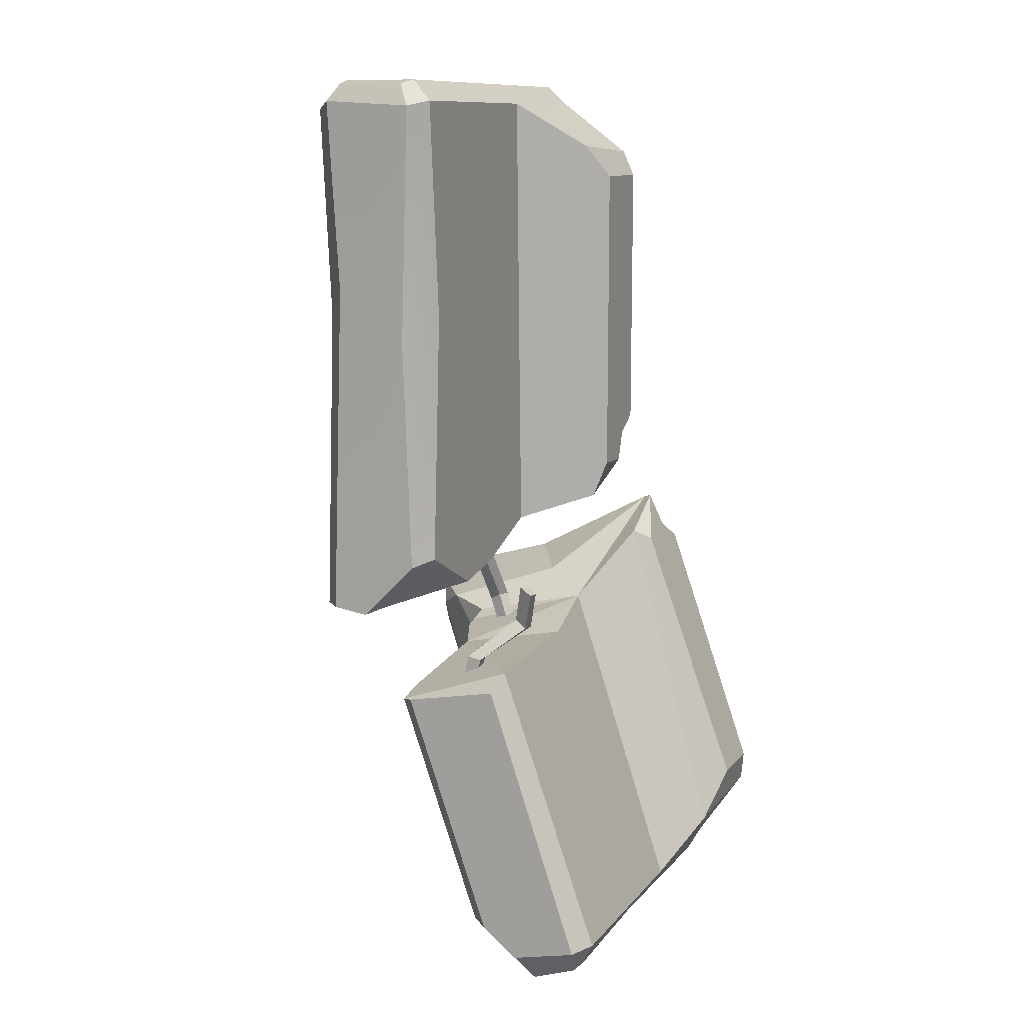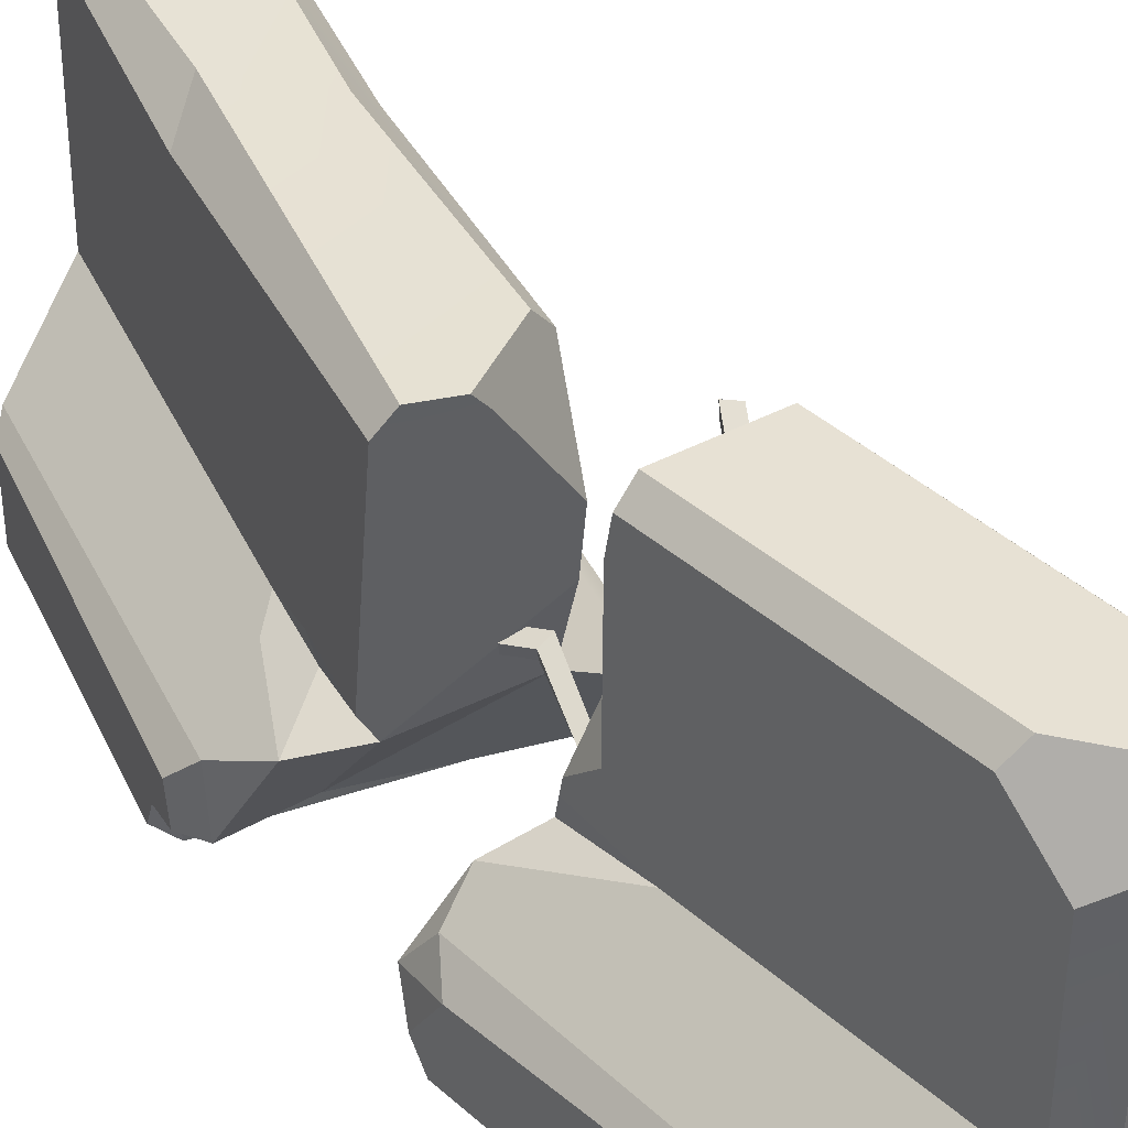
<metadata>
{"format":"obj","ext":"obj","renderer":"f3d","projection":"perspective","resolution":1024,"background":"white","views":[{"elev":11.2,"azim":-157.0,"up":"+Z"},{"elev":39.5,"azim":156.9,"up":"+Y"}]}
</metadata>
<code>
g SM_Prop_Barrier_05
v -0.1497 -5.52e-18 1
v 0.1497 4.968e-18 1
v -0.1085 0.9544 0.9882
v 0.1085 0.9544 1
v -0.1497 0.37 1
v 0.1497 0.37 1
v 0.3502 1.298e-18 0.8177
v 0.3502 0.1933 0.8177
v -0.3502 1.638e-17 0.8082
v -0.3502 0.1933 0.8082
v -0.09125 0.37 1.052
v 0.06441 0.3262 1.052
v 0.08261 0.9326 1.041
v -0.08261 0.9326 1.041
v -0.09125 -4.591e-17 1.052
v 0.09125 7.804e-17 1.052
v 0.1497 0.9116 0.9816
v 0.09125 0.8785 1.052
v -0.09125 0.8785 1.052
v -0.1497 0.9116 1
v 0.3502 -9.98e-17 0.1502
v -0.3502 -1.066e-16 0.1264
v 0.3502 0.06757 0.1151
v -0.3502 0.06894 0.08638
v 0.3147 -5.951e-16 0.09662
v 0.3234 0.0552 0.08435
v -0.3299 0.0587 0.0786
v -0.323 4.312e-16 0.09662
v 0.3201 0.2198 0.8733
v 0.3201 -1.415e-18 0.8733
v -0.3206 6.006e-18 0.8729
v -0.2976 0.2396 0.89
v -0.1497 0.8667 0.4728
v -0.08501 0.9445 0.4054
v 0.08501 0.9445 0.5403
v 0.1497 0.8667 0.4728
v 0.1497 0.37 0.1401
v 0.1497 0.4001 0.008186
v 0.1424 0.3552 -0.01927
v 0.1885 0.3358 0.08817
v -0.3502 0.1933 0.01597
v -0.3502 0.09522 0.0109
v -0.3206 0.2193 -0.0742
v 0.235 0.2948 -0.11
v 0.1119 0.3284 -0.162
v 0.3502 0.1713 0.04901
v 0.3085 0.23 0
v 0.3502 0.09304 0.02843
v 0.3015 0.07491 -0.0003358
v -0.3272 0.07491 -0.0003358
v -0.1497 0.3381 -0.1297
v -0.1097 0.9522 -0.1505
v -0.1497 0.9033 -0.1344
v 0.1085 0.9544 -0.2708
v 0.1497 0.9116 -0.2708
v 0.1497 0.4001 -0.1777
v 0.2184 0.05576 0.08343
v 0.1316 0.07491 0.03767
v -0.1497 0.553 -0.209
v -0.1497 0.5556 0.08052
v 0.02355 0.9544 -0.2835
v -0.1497 0.7004 -0.2344
v -0.01012 0.9116 -0.2708
v -0.1164 0.4117 -0.3377
v -0.1267 0.3793 -0.3397
v -0.0873 0.4034 -0.3534
v -0.09762 0.371 -0.3554
v -0.1317 0.4192 -0.4638
v -0.1498 0.3932 -0.4764
v -0.1583 0.4284 -0.4447
v -0.1764 0.4024 -0.4573
v -0.1097 0.4925 -0.2229
v -0.1171 0.4616 -0.2105
v -0.0876 0.4497 -0.2226
v -0.08018 0.4805 -0.235
v -0.04162 0.4719 -0.1454
v -0.04903 0.4411 -0.133
v -0.01952 0.4291 -0.1451
v -0.0121 0.46 -0.1574
v -0.2394 0.7904 -0.4057
v -0.2061 0.7917 -0.3988
v -0.2402 0.8244 -0.408
v -0.2069 0.8256 -0.4011
v -0.2109 0.8264 -0.5244
v -0.1778 0.8234 -0.5315
v -0.2128 0.7929 -0.5187
v -0.1796 0.7899 -0.5258
v -0.3399 0.726 -0.3316
v -0.3124 0.7234 -0.3117
v -0.311 0.7574 -0.3093
v -0.3385 0.7599 -0.3292
v -0.3669 0.7592 -0.2355
v -0.3394 0.7567 -0.2156
v -0.338 0.7906 -0.2132
v -0.3655 0.7932 -0.2331
v -0.5476 0.9544 -1.111
v -0.3916 0.9544 -1.146
v -0.5864 0 -1.097
v -0.3038 0 -1.196
v -0.3038 0.37 -1.196
v -0.5864 0.37 -1.097
v -0.05426 0 -1.09
v -0.05426 0.1933 -1.09
v -0.7123 0 -0.8498
v -0.7123 0.1667 -0.8498
v -0.54 0.9213 -1.168
v -0.4336 0.9213 -1.205
v -0.3891 0.4658 -1.22
v -0.5348 0.5631 -1.17
v -0.3758 0 -1.225
v -0.5481 0 -1.165
v -0.5864 0.9116 -1.097
v -0.5481 0.8785 -1.165
v -0.3772 0.8365 -1.225
v -0.3038 0.7974 -1.196
v -0.4821 0.1873 -0.1911
v -0.3211 0.3362 -0.3382
v 0.1567 0.1648 -0.486
v 0.1679 0 -0.4539
v -0.4907 0 -0.2156
v -0.4458 0.09522 -0.08714
v 0.1798 0.0591 -0.4199
v -0.4756 0.06742 -0.1724
v 0.1636 0.0591 -0.3852
v 0.1521 0 -0.3981
v -0.4465 0 -0.1889
v -0.4477 0.0591 -0.1716
v -0.4241 0.07491 -0.09471
v -0.101 0 -1.132
v -0.101 0.2198 -1.132
v 0.1359 0.2285 -0.4243
v -0.7057 0 -0.9206
v -0.4422 0.2193 -0.1666
v -0.6757 0.2572 -0.965
v -0.3457 0.9116 -0.4086
v -0.3256 0.9544 -0.4514
v -0.102 0.9544 -0.4937
v -0.06312 0.9116 -0.5073
v -0.0926 0.37 -0.5917
v 0.07046 0.2948 -0.3837
v -0.03243 0.4001 -0.4195
v -0.03378 0.348 -0.4024
v -0.2618 0.9116 -1.076
v -0.3064 0.9544 -1.079
v 0.1748 0.1456 -0.3742
v 0.1272 0.06661 -0.332
v -0.1129 0.07008 -0.261
v -0.2101 0.2492 -0.2871
v -0.05839 0.8328 -0.4938
v -0.03454 0.4354 -0.4255
v -0.05782 0.4982 -0.4921
v -0.09342 0.5808 -0.433
v -0.3399 0.5346 -0.392
v 0.06441 0.3262 1.052
v 0.09125 0.8785 1.052
v -0.09125 0.8785 1.052
v -0.09125 0.37 1.052
v -0.09125 -4.591e-17 1.052
v 0.09125 7.804e-17 1.052
v 0.1497 4.968e-18 1
v 0.09125 7.804e-17 1.052
v -0.09125 -4.591e-17 1.052
v -0.1497 -5.52e-18 1
v 0.09125 0.8785 1.052
v 0.08261 0.9326 1.041
v 0.1085 0.9544 1
v 0.1497 0.9116 0.9816
v -0.09125 0.8785 1.052
v -0.08261 0.9326 1.041
v 0.08261 0.9326 1.041
v 0.09125 0.8785 1.052
v -0.1085 0.9544 0.9882
v -0.08261 0.9326 1.041
v -0.09125 0.8785 1.052
v -0.1497 0.9116 1
v -0.3502 0.1933 0.8082
v -0.2976 0.2396 0.89
v -0.3502 0.1933 0.8082
v -0.3502 0.1933 0.01597
v 0.3502 0.1933 0.8177
v 0.3201 0.2198 0.8733
v 0.3502 1.298e-18 0.8177
v 0.3502 0.1933 0.8177
v 0.3201 -1.415e-18 0.8733
v 0.3502 1.298e-18 0.8177
v 0.3502 -9.98e-17 0.1502
v 0.3502 0.1713 0.04901
v -0.3502 1.638e-17 0.8082
v 0.3147 -5.951e-16 0.09662
v 0.3502 -9.98e-17 0.1502
v 0.3502 0.06757 0.1151
v 0.3234 0.0552 0.08435
v 0.3502 0.06757 0.1151
v 0.3502 0.09304 0.02843
v -0.3502 -1.066e-16 0.1264
v -0.3502 1.638e-17 0.8082
v -0.3206 6.006e-18 0.8729
v -0.3502 -1.066e-16 0.1264
v -0.323 4.312e-16 0.09662
v -0.3502 0.06894 0.08638
v -0.3502 0.06894 0.08638
v -0.3299 0.0587 0.0786
v -0.3502 0.09522 0.0109
v 0.3234 0.0552 0.08435
v 0.3015 0.07491 -0.0003358
v 0.3147 -5.951e-16 0.09662
v 0.3234 0.0552 0.08435
v 0.2184 0.05576 0.08343
v 0.3201 0.2198 0.8733
v 0.3201 -1.415e-18 0.8733
v -0.3206 6.006e-18 0.8729
v -0.2976 0.2396 0.89
v -0.1497 0.37 1
v -0.1497 0.9116 1
v -0.1497 0.37 1
v -0.1085 0.9544 0.9882
v -0.1497 0.9116 1
v -0.1497 0.8667 0.4728
v -0.1085 0.9544 0.9882
v -0.08501 0.9445 0.4054
v 0.08501 0.9445 0.5403
v 0.1085 0.9544 1
v 0.1497 0.9116 0.9816
v 0.1085 0.9544 1
v 0.08501 0.9445 0.5403
v 0.1497 0.8667 0.4728
v 0.1497 0.8667 0.4728
v 0.1497 0.9116 -0.2708
v 0.1497 0.37 1
v 0.1497 0.9116 0.9816
v 0.3201 0.2198 0.8733
v 0.1497 0.37 1
v 0.1497 0.37 0.1401
v 0.235 0.2948 -0.11
v 0.1885 0.3358 0.08817
v 0.1497 0.37 0.1401
v 0.1424 0.3552 -0.01927
v 0.1497 0.4001 -0.1777
v 0.1119 0.3284 -0.162
v 0.1424 0.3552 -0.01927
v 0.1497 0.4001 0.008186
v 0.1497 0.37 0.1401
v 0.1497 0.4001 0.008186
v 0.1424 0.3552 -0.01927
v 0.235 0.2948 -0.11
v 0.3085 0.23 0
v -0.3206 0.2193 -0.0742
v -0.3502 0.1933 0.01597
v -0.3502 0.09522 0.0109
v -0.3272 0.07491 -0.0003358
v 0.3015 0.07491 -0.0003358
v 0.3502 0.09304 0.02843
v 0.3502 0.1713 0.04901
v 0.3085 0.23 0
v -0.323 4.312e-16 0.09662
v -0.3299 0.0587 0.0786
v -0.3299 0.0587 0.0786
v 0.2184 0.05576 0.08343
v 0.1316 0.07491 0.03767
v -0.3272 0.07491 -0.0003358
v -0.1497 0.3381 -0.1297
v -0.3206 0.2193 -0.0742
v -0.3272 0.07491 -0.0003358
v 0.1316 0.07491 0.03767
v 0.1316 0.07491 0.03767
v 0.3015 0.07491 -0.0003358
v 0.235 0.2948 -0.11
v 0.1119 0.3284 -0.162
v 0.1497 0.4001 -0.1777
v 0.1497 0.9116 -0.2708
v 0.3015 0.07491 -0.0003358
v 0.3085 0.23 0
v 0.235 0.2948 -0.11
v -0.1497 0.3381 -0.1297
v 0.1316 0.07491 0.03767
v 0.1119 0.3284 -0.162
v 0.1119 0.3284 -0.162
v 0.1085 0.9544 -0.2708
v -0.1497 0.3381 -0.1297
v -0.1497 0.553 -0.209
v -0.1497 0.553 -0.209
v -0.1497 0.3381 -0.1297
v 0.1119 0.3284 -0.162
v -0.1097 0.9522 -0.1505
v 0.02355 0.9544 -0.2835
v 0.1085 0.9544 -0.2708
v -0.1497 0.7004 -0.2344
v -0.1497 0.9033 -0.1344
v -0.01012 0.9116 -0.2708
v -0.1497 0.9033 -0.1344
v -0.1497 0.7004 -0.2344
v 0.02355 0.9544 -0.2835
v -0.1097 0.9522 -0.1505
v -0.1317 0.4192 -0.4638
v -0.1498 0.3932 -0.4764
v -0.1583 0.4284 -0.4447
v -0.1764 0.4024 -0.4573
v -0.1267 0.3793 -0.3397
v -0.09762 0.371 -0.3554
v -0.1498 0.3932 -0.4764
v -0.1764 0.4024 -0.4573
v -0.1583 0.4284 -0.4447
v -0.1317 0.4192 -0.4638
v -0.0873 0.4034 -0.3534
v -0.1164 0.4117 -0.3377
v -0.1164 0.4117 -0.3377
v -0.1267 0.3793 -0.3397
v -0.1267 0.3793 -0.3397
v -0.1171 0.4616 -0.2105
v -0.09762 0.371 -0.3554
v -0.09762 0.371 -0.3554
v -0.0876 0.4497 -0.2226
v -0.0873 0.4034 -0.3534
v -0.0873 0.4034 -0.3534
v -0.08018 0.4805 -0.235
v -0.1097 0.4925 -0.2229
v -0.1164 0.4117 -0.3377
v -0.1097 0.4925 -0.2229
v -0.04162 0.4719 -0.1454
v -0.04903 0.4411 -0.133
v -0.1171 0.4616 -0.2105
v -0.1171 0.4616 -0.2105
v -0.04903 0.4411 -0.133
v -0.01952 0.4291 -0.1451
v -0.0876 0.4497 -0.2226
v -0.0876 0.4497 -0.2226
v -0.01952 0.4291 -0.1451
v -0.0121 0.46 -0.1574
v -0.08018 0.4805 -0.235
v -0.08018 0.4805 -0.235
v -0.0121 0.46 -0.1574
v -0.04162 0.4719 -0.1454
v -0.1097 0.4925 -0.2229
v -0.2109 0.8264 -0.5244
v -0.1778 0.8234 -0.5315
v -0.2128 0.7929 -0.5187
v -0.1796 0.7899 -0.5258
v -0.2061 0.7917 -0.3988
v -0.2069 0.8256 -0.4011
v -0.1778 0.8234 -0.5315
v -0.1796 0.7899 -0.5258
v -0.2128 0.7929 -0.5187
v -0.2109 0.8264 -0.5244
v -0.2402 0.8244 -0.408
v -0.2394 0.7904 -0.4057
v -0.2394 0.7904 -0.4057
v -0.2061 0.7917 -0.3988
v -0.2061 0.7917 -0.3988
v -0.3124 0.7234 -0.3117
v -0.2069 0.8256 -0.4011
v -0.2069 0.8256 -0.4011
v -0.311 0.7574 -0.3093
v -0.2402 0.8244 -0.408
v -0.2402 0.8244 -0.408
v -0.3385 0.7599 -0.3292
v -0.3399 0.726 -0.3316
v -0.2394 0.7904 -0.4057
v -0.3399 0.726 -0.3316
v -0.3669 0.7592 -0.2355
v -0.3394 0.7567 -0.2156
v -0.3124 0.7234 -0.3117
v -0.3124 0.7234 -0.3117
v -0.3394 0.7567 -0.2156
v -0.338 0.7906 -0.2132
v -0.311 0.7574 -0.3093
v -0.311 0.7574 -0.3093
v -0.338 0.7906 -0.2132
v -0.3655 0.7932 -0.2331
v -0.3385 0.7599 -0.3292
v -0.3385 0.7599 -0.3292
v -0.3655 0.7932 -0.2331
v -0.3669 0.7592 -0.2355
v -0.3399 0.726 -0.3316
v -0.101 0.2198 -1.132
v -0.05426 0.1933 -1.09
v -0.7123 0.1667 -0.8498
v -0.6757 0.2572 -0.965
v -0.7123 0.1667 -0.8498
v -0.7123 0 -0.8498
v -0.5864 0.37 -1.097
v -0.5348 0.5631 -1.17
v -0.5481 0.8785 -1.165
v -0.5864 0.9116 -1.097
v -0.3891 0.4658 -1.22
v -0.3758 0 -1.225
v -0.3038 0 -1.196
v -0.3758 0 -1.225
v -0.5481 0 -1.165
v -0.5864 0 -1.097
v -0.5481 0 -1.165
v -0.5481 0.8785 -1.165
v -0.54 0.9213 -1.168
v -0.5476 0.9544 -1.111
v -0.5864 0.9116 -1.097
v -0.54 0.9213 -1.168
v -0.4336 0.9213 -1.205
v -0.3916 0.9544 -1.146
v -0.4336 0.9213 -1.205
v -0.05426 0 -1.09
v -0.101 0 -1.132
v -0.05426 0.1933 -1.09
v -0.05426 0 -1.09
v 0.1679 0 -0.4539
v -0.4821 0.1873 -0.1911
v 0.1798 0.0591 -0.4199
v 0.1679 0 -0.4539
v 0.1521 0 -0.3981
v -0.4458 0.09522 -0.08714
v -0.4756 0.06742 -0.1724
v -0.4756 0.06742 -0.1724
v -0.4477 0.0591 -0.1716
v -0.4907 0 -0.2156
v -0.7057 0 -0.9206
v -0.7123 0 -0.8498
v -0.4907 0 -0.2156
v -0.4465 0 -0.1889
v -0.4477 0.0591 -0.1716
v 0.1636 0.0591 -0.3852
v 0.1521 0 -0.3981
v -0.4465 0 -0.1889
v -0.4241 0.07491 -0.09471
v -0.4477 0.0591 -0.1716
v -0.101 0 -1.132
v -0.101 0.2198 -1.132
v -0.4422 0.2193 -0.1666
v -0.6757 0.2572 -0.965
v -0.5864 0.37 -1.097
v -0.6757 0.2572 -0.965
v -0.7057 0 -0.9206
v -0.3064 0.9544 -1.079
v -0.102 0.9544 -0.4937
v -0.3064 0.9544 -1.079
v -0.2618 0.9116 -1.076
v -0.5864 0.9116 -1.097
v -0.5476 0.9544 -1.111
v -0.3256 0.9544 -0.4514
v -0.3457 0.9116 -0.4086
v -0.3038 0.37 -1.196
v -0.101 0.2198 -1.132
v 0.1359 0.2285 -0.4243
v -0.06312 0.9116 -0.5073
v -0.2618 0.9116 -1.076
v -0.0926 0.37 -0.5917
v 0.07046 0.2948 -0.3837
v -0.0926 0.37 -0.5917
v -0.03378 0.348 -0.4024
v -0.3772 0.8365 -1.225
v -0.3038 0.7974 -1.196
v -0.3772 0.8365 -1.225
v -0.3038 0.7974 -1.196
v -0.3038 0.37 -1.196
v -0.0926 0.37 -0.5917
v -0.5476 0.9544 -1.111
v -0.3916 0.9544 -1.146
v -0.3457 0.9116 -0.4086
v -0.3399 0.5346 -0.392
v -0.102 0.9544 -0.4937
v -0.06312 0.9116 -0.5073
v -0.3457 0.9116 -0.4086
v -0.3256 0.9544 -0.4514
v -0.3211 0.3362 -0.3382
v -0.03243 0.4001 -0.4195
v -0.03378 0.348 -0.4024
v 0.1359 0.2285 -0.4243
v 0.1567 0.1648 -0.486
v 0.07046 0.2948 -0.3837
v 0.1359 0.2285 -0.4243
v 0.1748 0.1456 -0.3742
v -0.3211 0.3362 -0.3382
v -0.4241 0.07491 -0.09471
v -0.4458 0.09522 -0.08714
v -0.4821 0.1873 -0.1911
v -0.4422 0.2193 -0.1666
v -0.3211 0.3362 -0.3382
v -0.4241 0.07491 -0.09471
v -0.4458 0.09522 -0.08714
v -0.4422 0.2193 -0.1666
v 0.07046 0.2948 -0.3837
v -0.1129 0.07008 -0.261
v -0.2101 0.2492 -0.2871
v 0.1567 0.1648 -0.486
v 0.1798 0.0591 -0.4199
v 0.1636 0.0591 -0.3852
v 0.1748 0.1456 -0.3742
v 0.1748 0.1456 -0.3742
v 0.1567 0.1648 -0.486
v 0.1798 0.0591 -0.4199
v 0.1748 0.1456 -0.3742
v 0.1636 0.0591 -0.3852
v -0.1129 0.07008 -0.261
v 0.1272 0.06661 -0.332
v 0.1636 0.0591 -0.3852
v -0.4477 0.0591 -0.1716
v 0.1748 0.1456 -0.3742
v 0.1272 0.06661 -0.332
v -0.03378 0.348 -0.4024
v 0.07046 0.2948 -0.3837
v -0.1129 0.07008 -0.261
v -0.4241 0.07491 -0.09471
v -0.2101 0.2492 -0.2871
v -0.09342 0.5808 -0.433
v -0.05839 0.8328 -0.4938
v -0.05782 0.4982 -0.4921
v -0.09342 0.5808 -0.433
v -0.05782 0.4982 -0.4921
v -0.03243 0.4001 -0.4195
v -0.03454 0.4354 -0.4255
v -0.09342 0.5808 -0.433
v -0.03454 0.4354 -0.4255
v -0.03243 0.4001 -0.4195
v -0.3211 0.3362 -0.3382
v -0.3457 0.9116 -0.4086
v -0.06312 0.9116 -0.5073
v -0.05839 0.8328 -0.4938
v -0.09342 0.5808 -0.433
v -0.3211 0.3362 -0.3382
v -0.09342 0.5808 -0.433
v -0.3211 0.3362 -0.3382
v -0.3399 0.5346 -0.392
g SM_Prop_Barrier_05_0
f 39 44 45
f 244 243 242
f 273 272 271
f 276 275 274
f 283 282 281
f 422 147 421
f 142 444 443
f 446 445 141
f 456 152 455
f 463 462 461
f 145 465 464
f 468 467 466
f 473 472 471
f 484 483 482
f 487 486 485
f 146 489 488
f 500 499 498
f 503 502 501
f 505 504 150
f 519 518 517
f 18 19 11
f 12 18 11
f 12 11 15
f 16 12 15
f 7 8 29
f 30 7 29
f 10 9 31
f 32 10 31
f 17 155 6
f 155 154 6
f 6 154 160
f 154 161 160
f 160 210 6
f 210 209 6
f 14 13 4
f 3 14 4
f 20 5 156
f 5 157 156
f 162 157 5
f 163 162 5
f 5 212 163
f 212 211 163
f 159 158 1
f 2 159 1
f 25 2 1
f 25 184 2
f 25 186 184
f 186 185 184
f 28 25 1
f 28 1 197
f 28 197 195
f 197 196 195
f 166 165 164
f 167 166 164
f 170 169 168
f 171 170 168
f 174 173 172
f 175 174 172
f 42 24 41
f 24 176 41
f 24 22 176
f 22 188 176
f 179 178 177
f 43 179 177
f 43 177 213
f 51 43 213
f 181 180 46
f 47 181 46
f 21 23 182
f 23 183 182
f 23 48 183
f 48 187 183
f 191 190 189
f 26 191 189
f 194 193 192
f 49 194 192
f 27 199 198
f 200 27 198
f 50 202 201
f 203 50 201
f 205 204 57
f 58 205 57
f 208 207 206
f 208 206 255
f 256 208 255
f 215 214 33
f 60 215 33
f 60 279 215
f 280 279 60
f 287 280 60
f 60 33 287
f 33 288 287
f 36 55 54
f 35 36 54
f 217 216 34
f 218 217 34
f 218 34 52
f 53 218 52
f 222 221 219
f 221 220 219
f 284 220 221
f 284 221 286
f 286 285 284
f 225 224 223
f 226 225 223
f 56 228 38
f 228 227 38
f 38 227 230
f 38 230 229
f 229 37 38
f 233 232 231
f 40 233 231
f 245 40 231
f 246 245 231
f 236 235 234
f 237 236 234
f 240 239 238
f 241 240 238
f 249 248 247
f 250 249 247
f 253 252 251
f 254 253 251
f 259 258 257
f 260 259 257
f 263 262 261
f 264 263 261
f 267 266 265
f 268 267 265
f 277 59 269
f 59 62 269
f 62 63 269
f 63 270 269
f 63 61 270
f 61 278 270
f 291 290 289
f 289 290 292
f 290 293 292
f 78 79 76
f 77 78 76
f 69 68 66
f 67 69 66
f 71 70 294
f 295 71 294
f 65 64 296
f 297 65 296
f 300 299 298
f 301 300 298
f 304 303 302
f 305 304 302
f 73 72 306
f 307 73 306
f 74 309 308
f 310 74 308
f 75 312 311
f 313 75 311
f 316 315 314
f 317 316 314
f 320 319 318
f 321 320 318
f 324 323 322
f 325 324 322
f 328 327 326
f 329 328 326
f 332 331 330
f 333 332 330
f 94 95 92
f 93 94 92
f 85 84 82
f 83 85 82
f 87 86 334
f 335 87 334
f 81 80 336
f 337 81 336
f 340 339 338
f 341 340 338
f 344 343 342
f 345 344 342
f 89 88 346
f 347 89 346
f 90 349 348
f 350 90 348
f 91 352 351
f 353 91 351
f 356 355 354
f 357 356 354
f 360 359 358
f 361 360 358
f 364 363 362
f 365 364 362
f 368 367 366
f 369 368 366
f 372 371 370
f 373 372 370
f 135 112 101
f 153 135 101
f 516 153 101
f 110 111 109
f 108 110 109
f 108 109 113
f 114 108 113
f 114 113 395
f 396 114 395
f 120 123 104
f 123 105 104
f 123 121 105
f 121 404 105
f 103 102 129
f 130 103 129
f 118 375 374
f 131 118 374
f 376 116 133
f 134 376 133
f 379 378 377
f 132 379 377
f 107 106 96
f 97 107 96
f 383 382 380
f 382 381 380
f 380 381 389
f 381 390 389
f 389 429 380
f 429 428 380
f 388 387 386
f 98 388 386
f 386 125 98
f 125 386 400
f 125 400 119
f 400 399 119
f 125 416 98
f 416 413 98
f 416 415 413
f 415 414 413
f 393 392 391
f 394 393 391
f 397 144 143
f 398 397 143
f 398 143 448
f 449 398 448
f 403 402 401
f 122 403 401
f 122 401 481
f 406 405 124
f 407 406 124
f 127 128 408
f 409 127 408
f 126 411 410
f 412 126 410
f 419 418 417
f 420 419 417
f 424 423 99
f 100 424 99
f 99 385 100
f 385 384 100
f 100 384 447
f 115 100 447
f 426 425 117
f 427 426 117
f 137 430 136
f 430 454 136
f 454 453 136
f 433 432 431
f 138 433 431
f 436 435 434
f 437 436 434
f 439 438 139
f 139 440 439
f 139 140 440
f 441 149 151
f 442 441 151
f 452 442 151
f 452 151 506
f 151 507 506
f 452 451 442
f 451 450 442
f 459 458 457
f 460 459 457
f 470 148 469
f 148 497 469
f 497 496 469
f 476 475 474
f 477 476 474
f 480 479 478
f 479 495 478
f 495 494 478
f 492 491 490
f 493 492 490
f 510 509 508
f 511 510 508
f 514 513 512
f 515 514 512

</code>
